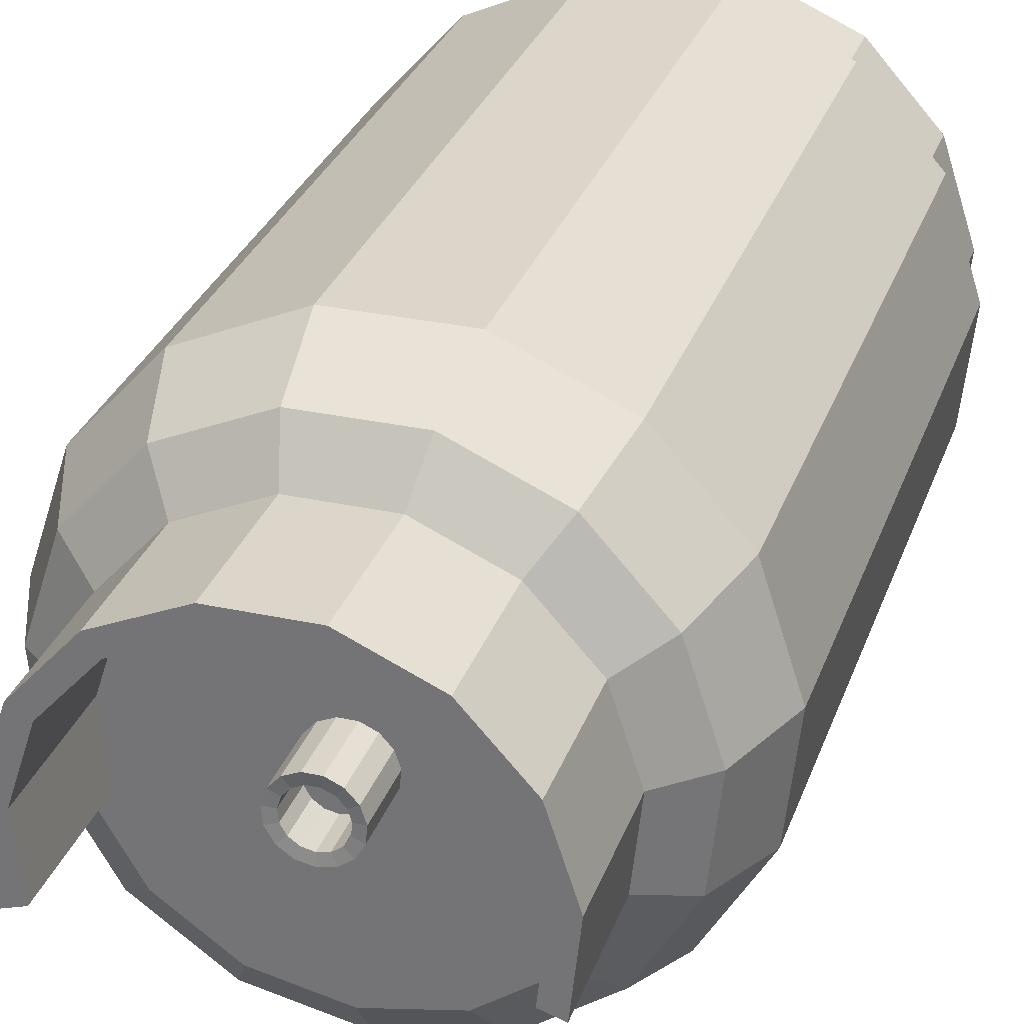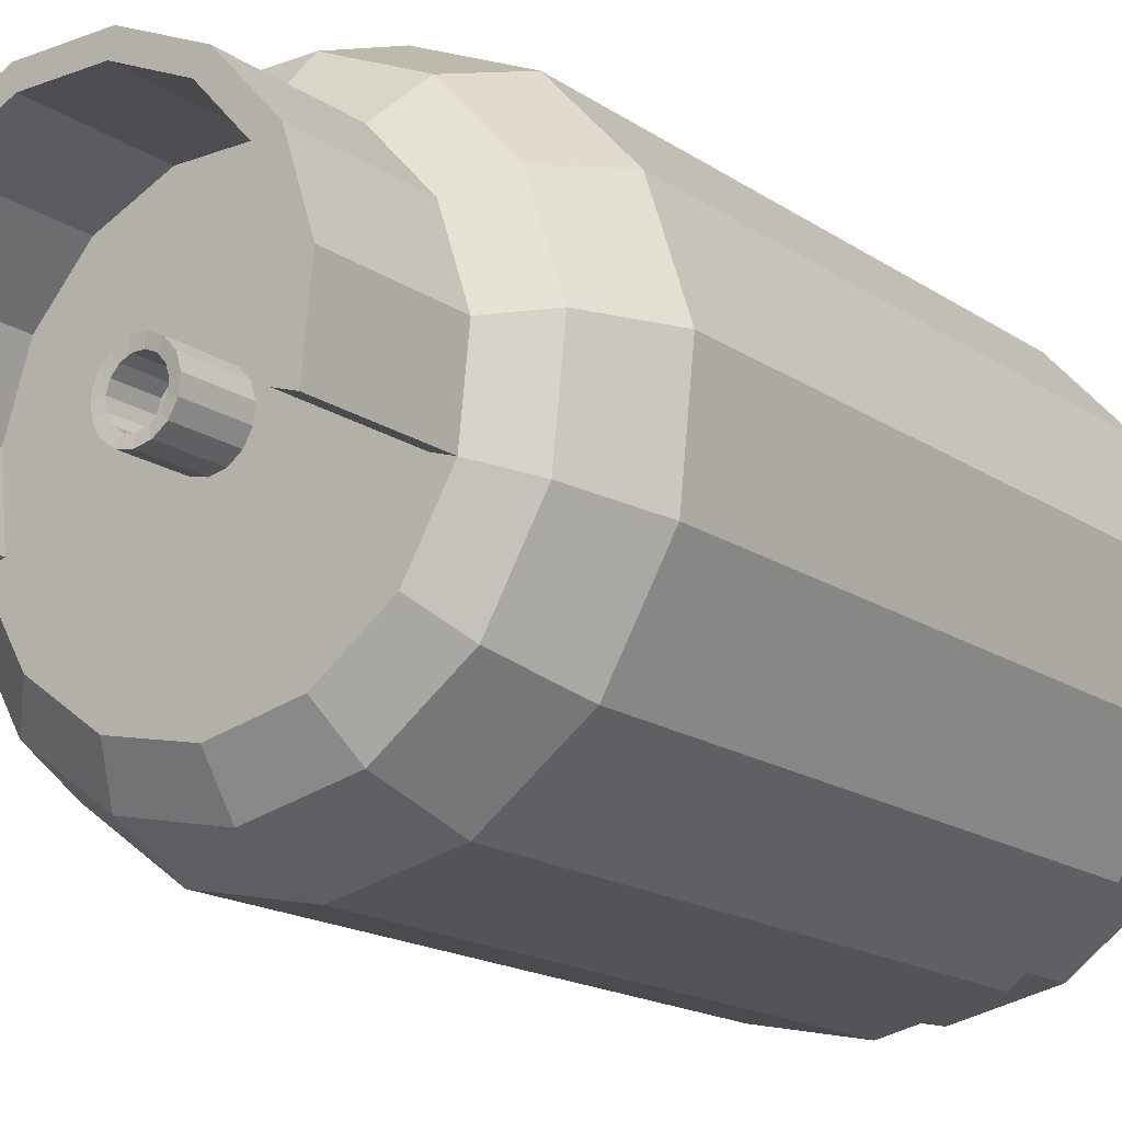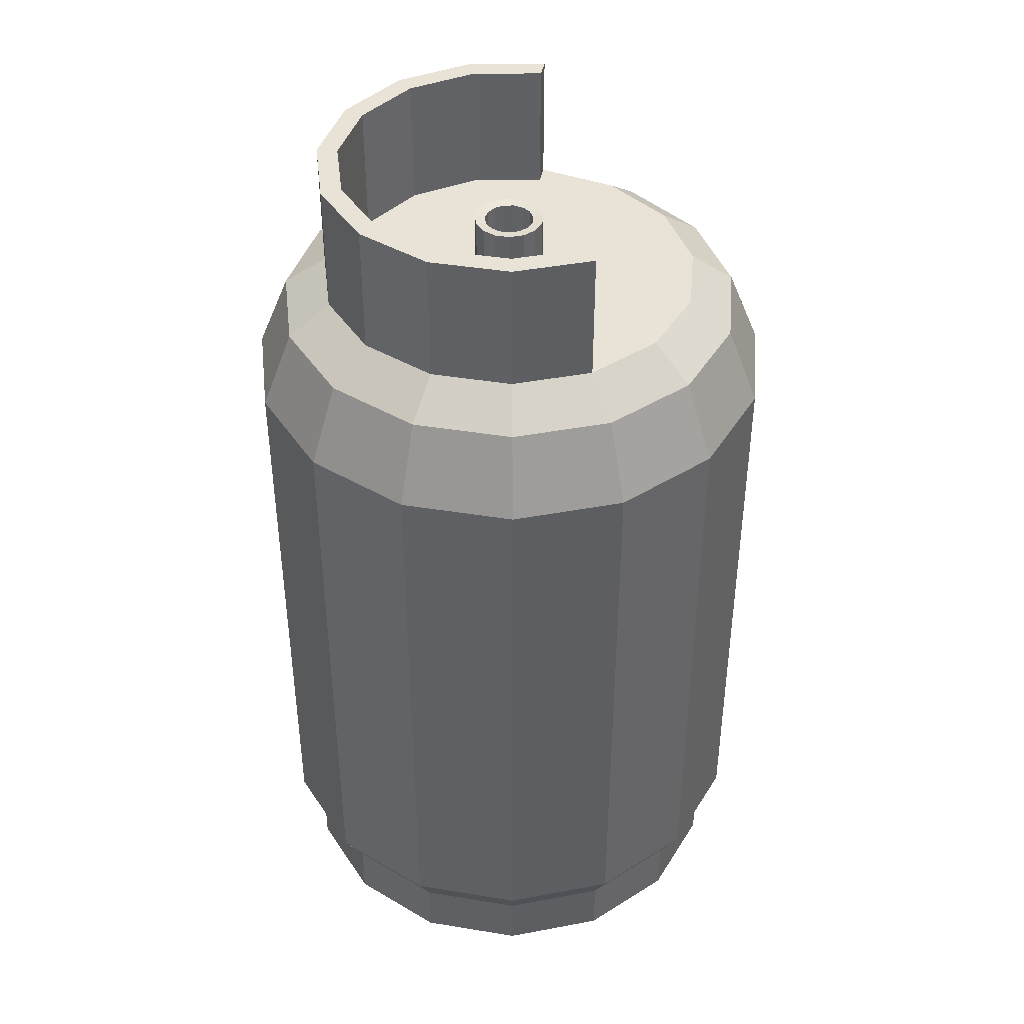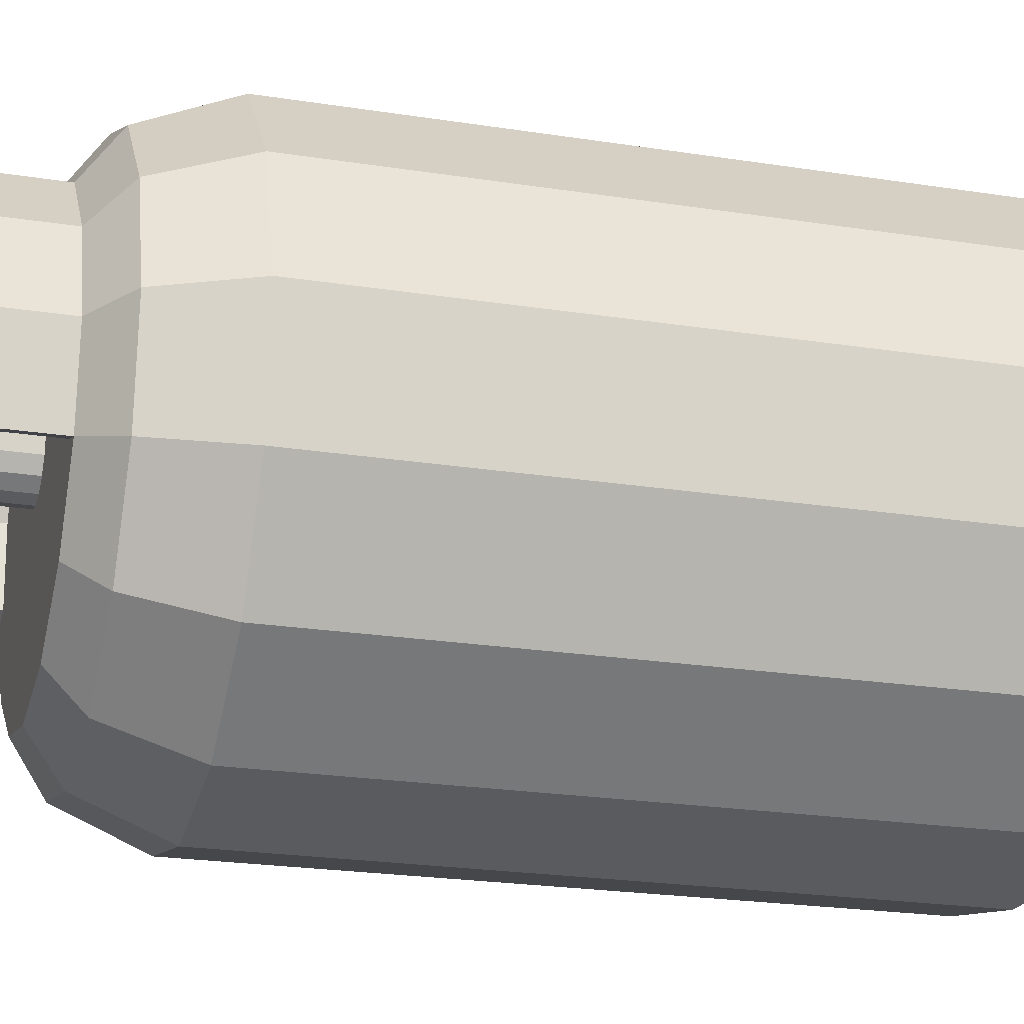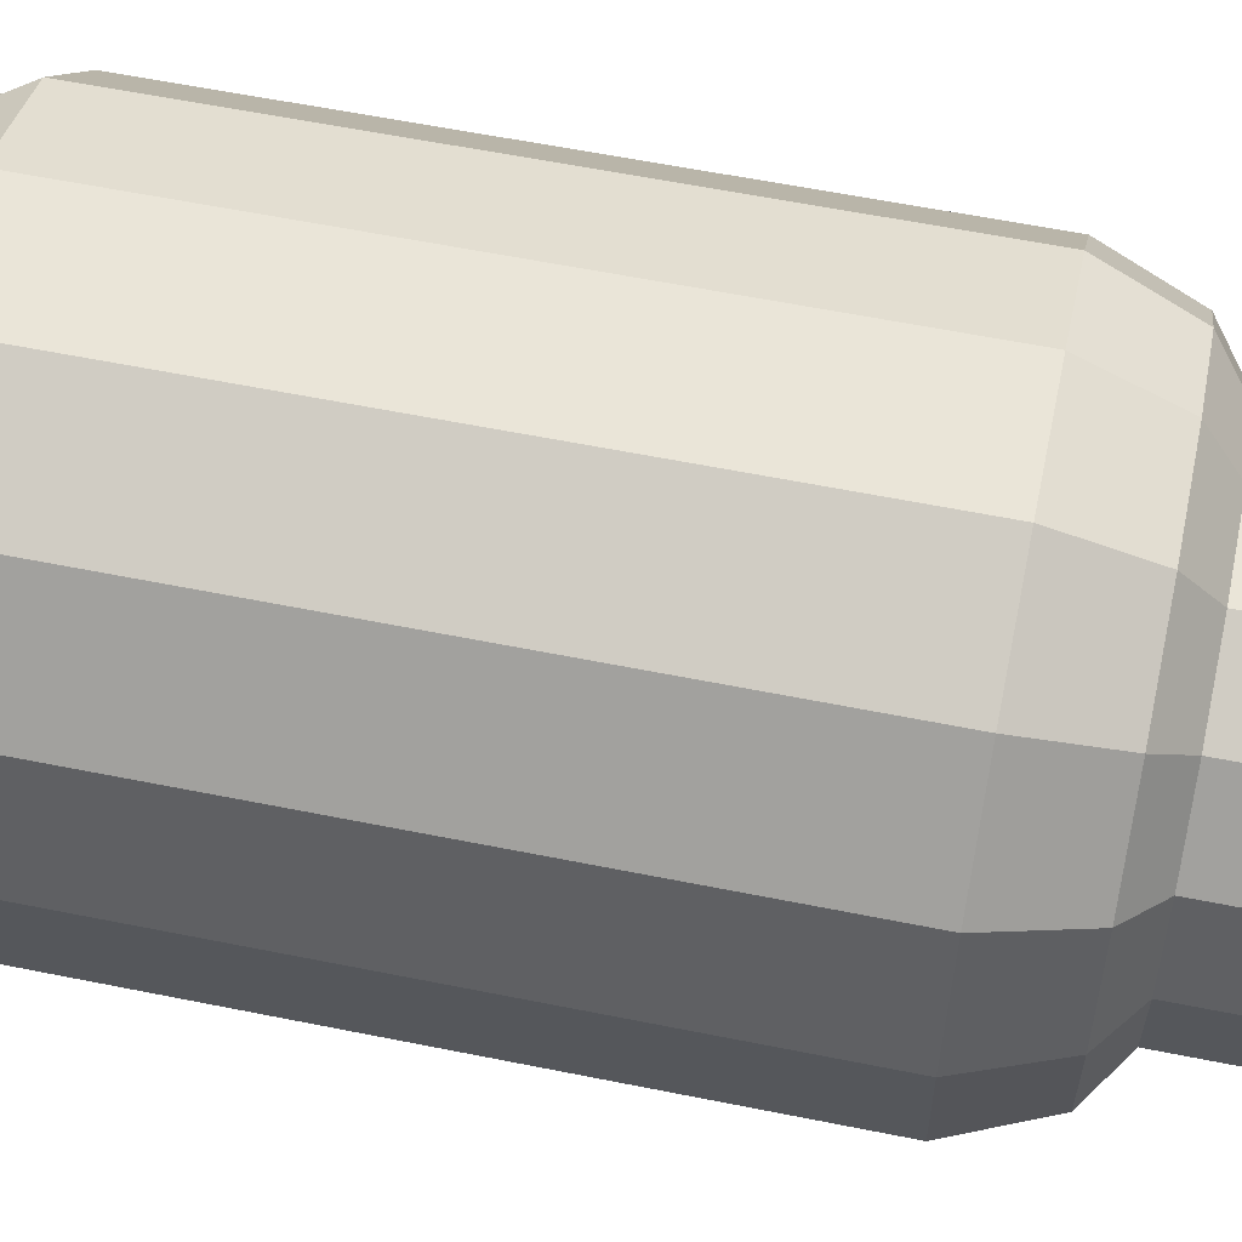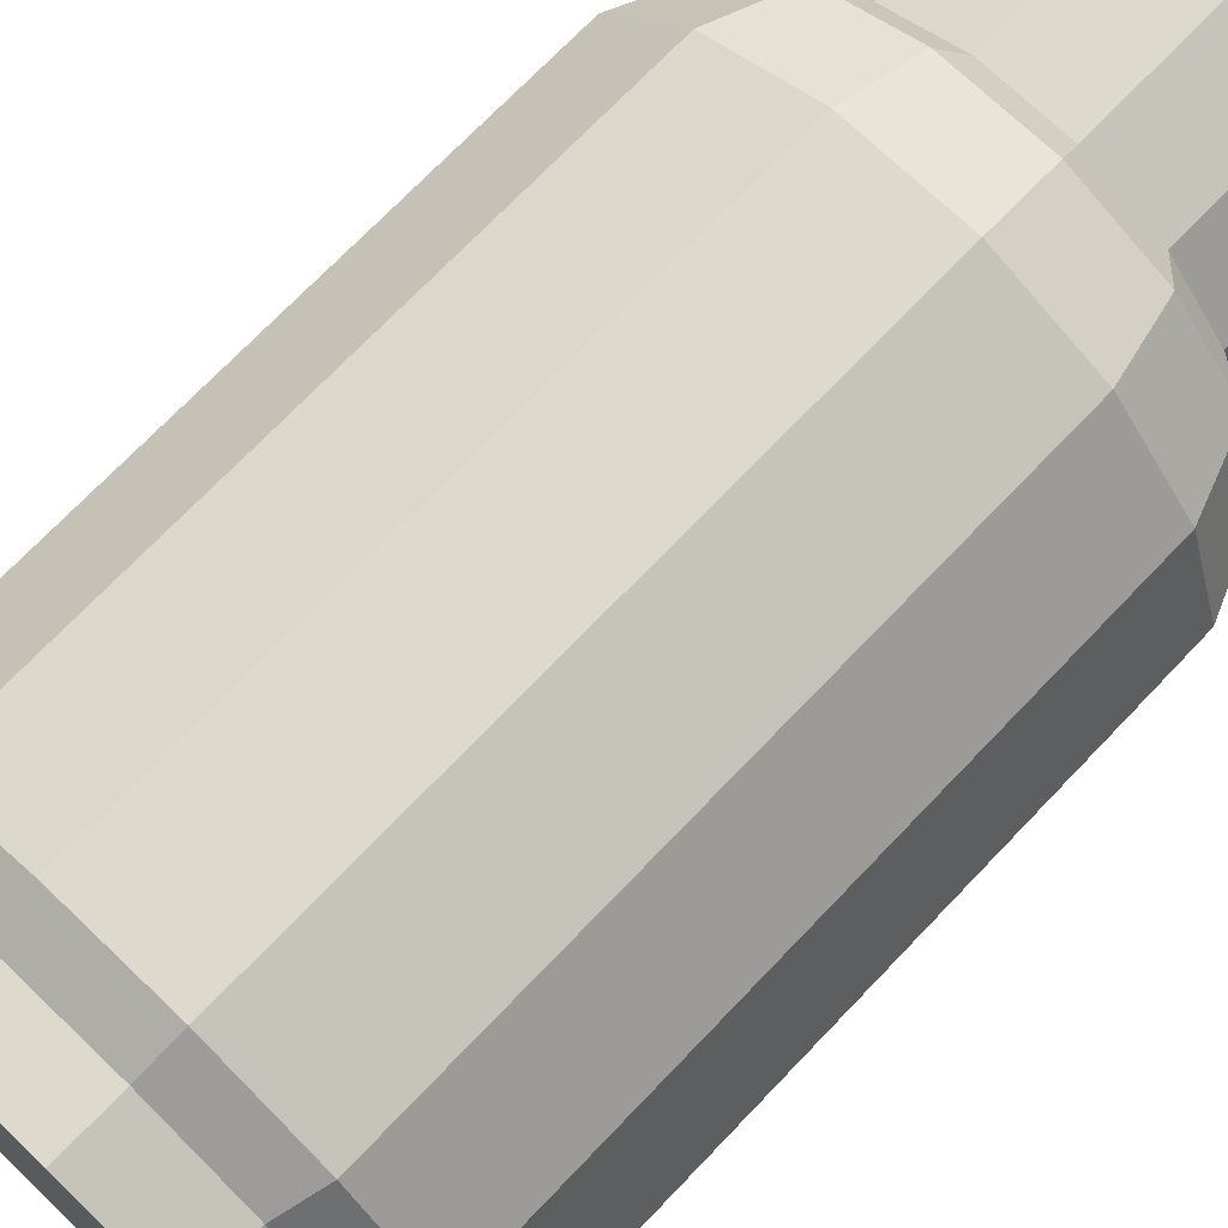
<metadata>
{"format":"obj","ext":"obj","renderer":"f3d","projection":"perspective","resolution":1024,"background":"white","views":[{"elev":30.0,"azim":-162.4,"up":"+Z"},{"elev":-17.0,"azim":-143.1,"up":"+Z"},{"elev":41.8,"azim":83.2,"up":"+Y"},{"elev":-22.0,"azim":-105.6,"up":"+Z"},{"elev":58.7,"azim":101.8,"up":"+Z"},{"elev":71.9,"azim":43.7,"up":"+Z"}]}
</metadata>
<code>
o Цилиндр.001_Цилиндр.010
v 0.02295 0.9237 -0.05155
v -0 0.9237 -0.05643
v 0.04193 0.9237 -0.03775
v 0.05366 0.9237 -0.01744
v 0.05611 0.9237 0.005898
v 0.04886 0.9237 0.02821
v 0.03317 0.9237 0.04565
v 0.01173 0.9237 0.05519
v -0.01173 0.9237 0.05519
v -0.03317 0.9237 0.04565
v -0.04886 0.9237 0.02821
v -0.05611 0.9237 0.005898
v -0.05366 0.9237 -0.01744
v -0.04193 0.9237 -0.03775
v -0.02295 0.9237 -0.05155
v 0.02295 1.024 -0.05155
v 0 1.024 -0.05643
v 0.04193 1.024 -0.03776
v 0.05366 1.024 -0.01744
v 0.05611 1.024 0.005898
v 0.04886 1.024 0.02821
v 0.03317 1.024 0.04565
v 0.01173 1.024 0.05519
v -0.01173 1.024 0.05519
v -0.03317 1.024 0.04565
v -0.04886 1.024 0.02821
v -0.05611 1.024 0.005898
v -0.05366 1.024 -0.01744
v -0.04193 1.024 -0.03776
v -0.02295 1.024 -0.05155
v 0.01617 1.022 -0.03631
v 0 1.022 -0.03975
v 0.02954 1.022 -0.0266
v 0.0378 1.022 -0.01228
v 0.03953 1.022 0.004154
v 0.03442 1.022 0.01987
v 0.02336 1.022 0.03216
v 0.008264 1.022 0.03888
v -0.008264 1.022 0.03888
v -0.02336 1.022 0.03216
v -0.03442 1.022 0.01987
v -0.03953 1.022 0.004154
v -0.0378 1.022 -0.01228
v -0.02954 1.022 -0.0266
v -0.01617 1.022 -0.03631
v 0.01617 0.9543 -0.03631
v 0 0.9543 -0.03975
v 0.02954 0.9543 -0.0266
v 0.0378 0.9543 -0.01228
v 0.03953 0.9543 0.004154
v 0.03442 0.9543 0.01987
v 0.02336 0.9543 0.03216
v 0.008264 0.9543 0.03888
v -0.008263 0.9543 0.03888
v -0.02336 0.9543 0.03216
v -0.03442 0.9543 0.01987
v -0.03953 0.9543 0.004154
v -0.0378 0.9543 -0.01228
v -0.02954 0.9543 -0.0266
v -0.01617 0.9543 -0.03631
v 0 -0.2132 -0.4302
v 0 0.7497 -0.4302
v 0.175 -0.2132 -0.393
v 0.175 0.7497 -0.393
v 0.3197 -0.2132 -0.2879
v 0.3197 0.7497 -0.2879
v 0.4091 -0.2132 -0.1329
v 0.4091 0.7497 -0.1329
v 0.4278 -0.2132 0.04497
v 0.4278 0.7497 0.04497
v 0.3726 -0.2132 0.2151
v 0.3726 0.7497 0.2151
v 0.2529 -0.2132 0.348
v 0.2529 0.7497 0.348
v 0.08944 -0.2132 0.4208
v 0.08944 0.7497 0.4208
v -0.08944 -0.2132 0.4208
v -0.08944 0.7497 0.4208
v -0.2529 -0.2132 0.348
v -0.2529 0.7497 0.348
v -0.3726 -0.2132 0.2151
v -0.3726 0.7497 0.2151
v -0.4278 -0.2132 0.04497
v -0.4278 0.7497 0.04497
v -0.4091 -0.2132 -0.1329
v -0.4091 0.7497 -0.1329
v -0.3197 -0.2132 -0.2879
v -0.3197 0.7497 -0.2879
v -0.175 -0.2132 -0.393
v -0.175 0.7497 -0.393
v -0 -0.2784 -0.3926
v 0.1597 -0.2784 -0.3587
v 0.2918 -0.2784 -0.2627
v 0.3734 -0.2784 -0.1213
v 0.3905 -0.2784 0.04104
v 0.34 -0.2784 0.1963
v 0.2308 -0.2784 0.3176
v 0.08163 -0.2784 0.384
v -0.08163 -0.2784 0.384
v -0.2308 -0.2784 0.3176
v -0.34 -0.2784 0.1963
v -0.3905 -0.2784 0.04104
v -0.3734 -0.2784 -0.1213
v -0.2918 -0.2784 -0.2627
v -0.1597 -0.2784 -0.3587
v -0 -0.3732 -0.3926
v 0.1597 -0.3732 -0.3587
v 0.2918 -0.3732 -0.2627
v 0.3734 -0.3732 -0.1213
v 0.3905 -0.3732 0.04104
v 0.34 -0.3732 0.1963
v 0.2308 -0.3732 0.3176
v 0.08163 -0.3732 0.384
v -0.08163 -0.3732 0.384
v -0.2308 -0.3732 0.3176
v -0.34 -0.3732 0.1963
v -0.3905 -0.3732 0.04104
v -0.3734 -0.3732 -0.1213
v -0.2918 -0.3732 -0.2627
v -0.1597 -0.3732 -0.3587
v 0.1542 0.8746 -0.3464
v -0 0.8746 -0.3792
v 0.2818 0.8746 -0.2537
v 0.3606 0.8746 -0.1172
v 0.3771 0.8746 0.03963
v 0.3284 0.8746 0.1896
v 0.2229 0.8746 0.3068
v 0.07883 0.8746 0.3709
v -0.07883 0.8746 0.3709
v -0.2229 0.8746 0.3068
v -0.3284 0.8746 0.1896
v -0.3771 0.8746 0.03963
v -0.3606 0.8746 -0.1172
v -0.2818 0.8746 -0.2537
v -0.1542 0.8746 -0.3464
v 0.126 0.9237 -0.283
v -0 0.9237 -0.3098
v 0.2302 0.9237 -0.2073
v 0.2946 0.9237 -0.09573
v 0.3081 0.9237 0.03238
v 0.2683 0.9237 0.1549
v 0.1821 0.9237 0.2506
v 0.06441 0.9237 0.303
v -0.06441 0.9237 0.303
v -0.1821 0.9237 0.2506
v -0.2683 0.9237 0.1549
v -0.3081 0.9237 0.03238
v -0.2946 0.9237 -0.09573
v -0.2302 0.9237 -0.2073
v -0.126 0.9237 -0.283
v 0.1124 0.9237 -0.2524
v -0 0.9237 -0.2762
v 0.2053 0.9237 -0.1848
v 0.2627 0.9237 -0.08537
v 0.2747 0.9237 0.02888
v 0.2392 0.9237 0.1381
v 0.1624 0.9237 0.2235
v 0.05744 0.9237 0.2702
v -0.05744 0.9237 0.2702
v -0.1624 0.9237 0.2235
v -0.2392 0.9237 0.1381
v -0.2747 0.9237 0.02888
v -0.2627 0.9237 -0.08537
v -0.2053 0.9237 -0.1848
v -0.1124 0.9237 -0.2524
v 0.3081 1.134 0.03238
v 0.2946 1.134 -0.09573
v 0.2683 1.134 0.1549
v 0.1821 1.134 0.2506
v 0.06441 1.134 0.303
v -0.06441 1.134 0.303
v -0.1821 1.134 0.2506
v -0.2683 1.134 0.1549
v -0.3081 1.134 0.03238
v -0.2946 1.134 -0.09573
v 0.2747 1.134 0.02888
v 0.2627 1.134 -0.08537
v 0.2392 1.134 0.1381
v 0.1624 1.134 0.2235
v 0.05744 1.134 0.2702
v -0.05744 1.134 0.2702
v -0.1624 1.134 0.2235
v -0.2392 1.134 0.1381
v -0.2747 1.134 0.02888
v -0.2627 1.134 -0.08537
v 0.02295 0.9237 -0.05155
v -0 0.9237 -0.05643
v 0.04193 0.9237 -0.03775
v 0.05366 0.9237 -0.01744
v 0.05611 0.9237 0.005898
v 0.04886 0.9237 0.02821
v 0.03317 0.9237 0.04565
v 0.01173 0.9237 0.05519
v -0.01173 0.9237 0.05519
v -0.03317 0.9237 0.04565
v -0.04886 0.9237 0.02821
v -0.05611 0.9237 0.005898
v -0.05366 0.9237 -0.01744
v -0.04193 0.9237 -0.03775
v -0.02295 0.9237 -0.05155
f 13 12 27 28
f 28 27 42 43
f 6 5 20 21
f 14 13 28 29
f 7 6 21 22
f 15 14 29 30
f 8 7 22 23
f 2 15 30 17
f 9 8 23 24
f 1 2 17 16
f 10 9 24 25
f 3 1 16 18
f 11 10 25 26
f 4 3 18 19
f 12 11 26 27
f 5 4 19 20
f 35 34 49 50
f 21 20 35 36
f 29 28 43 44
f 22 21 36 37
f 30 29 44 45
f 23 22 37 38
f 17 30 45 32
f 24 23 38 39
f 16 17 32 31
f 25 24 39 40
f 18 16 31 33
f 26 25 40 41
f 19 18 33 34
f 27 26 41 42
f 20 19 34 35
f 46 47 60 59 58 57 56 55 54 53 52 51 50 49 48
f 43 42 57 58
f 36 35 50 51
f 44 43 58 59
f 37 36 51 52
f 45 44 59 60
f 38 37 52 53
f 32 45 60 47
f 39 38 53 54
f 31 32 47 46
f 40 39 54 55
f 33 31 46 48
f 41 40 55 56
f 34 33 48 49
f 42 41 56 57
f 61 62 64 63
f 63 64 66 65
f 65 66 68 67
f 67 68 70 69
f 69 70 72 71
f 71 72 74 73
f 73 74 76 75
f 75 76 78 77
f 77 78 80 79
f 79 80 82 81
f 81 82 84 83
f 83 84 86 85
f 85 86 88 87
f 74 72 126 127
f 87 88 90 89
f 89 90 62 61
f 67 69 95 94
f 100 101 116 115
f 77 79 100 99
f 87 89 105 104
f 63 65 93 92
f 73 75 98 97
f 83 85 103 102
f 69 71 96 95
f 79 81 101 100
f 89 61 91 105
f 65 67 94 93
f 75 77 99 98
f 61 63 92 91
f 85 87 104 103
f 71 73 97 96
f 81 83 102 101
f 106 107 108 109 110 111 112 113 114 115 116 117 118 119 120
f 93 94 109 108
f 101 102 117 116
f 94 95 110 109
f 102 103 118 117
f 95 96 111 110
f 103 104 119 118
f 96 97 112 111
f 104 105 120 119
f 97 98 113 112
f 105 91 106 120
f 98 99 114 113
f 91 92 107 106
f 99 100 115 114
f 92 93 108 107
f 130 129 144 145
f 84 82 131 132
f 70 68 124 125
f 80 78 129 130
f 90 88 134 135
f 66 64 121 123
f 76 74 127 128
f 86 84 132 133
f 72 70 125 126
f 82 80 130 131
f 62 90 135 122
f 68 66 123 124
f 78 76 128 129
f 64 62 122 121
f 88 86 133 134
f 136 137 152 151
f 123 121 136 138
f 131 130 145 146
f 124 123 138 139
f 132 131 146 147
f 125 124 139 140
f 133 132 147 148
f 126 125 140 141
f 134 133 148 149
f 127 126 141 142
f 135 134 149 150
f 128 127 142 143
f 122 135 150 137
f 129 128 143 144
f 121 122 137 136
f 159 158 193 194
f 140 139 167 166
f 138 136 151 153
f 161 162 184 183
f 139 138 153 154
f 147 146 173 174
f 163 148 175 185
f 160 161 183 182
f 146 145 172 173
f 149 148 163 164
f 159 160 182 181
f 150 149 164 165
f 145 144 171 172
f 137 150 165 152
f 158 159 181 180
f 172 171 181 182
f 173 172 182 183
f 174 173 183 184
f 166 167 177 176
f 175 174 184 185
f 168 166 176 178
f 169 168 178 179
f 170 169 179 180
f 171 170 180 181
f 154 155 176 177
f 148 147 174 175
f 162 163 185 184
f 141 140 166 168
f 155 156 178 176
f 142 141 168 169
f 156 157 179 178
f 143 142 169 170
f 157 158 180 179
f 139 154 177 167
f 144 143 170 171
f 151 152 187 186
f 160 159 194 195
f 153 151 186 188
f 161 160 195 196
f 154 153 188 189
f 162 161 196 197
f 155 154 189 190
f 163 162 197 198
f 156 155 190 191
f 164 163 198 199
f 157 156 191 192
f 165 164 199 200
f 158 157 192 193
f 152 165 200 187

</code>
